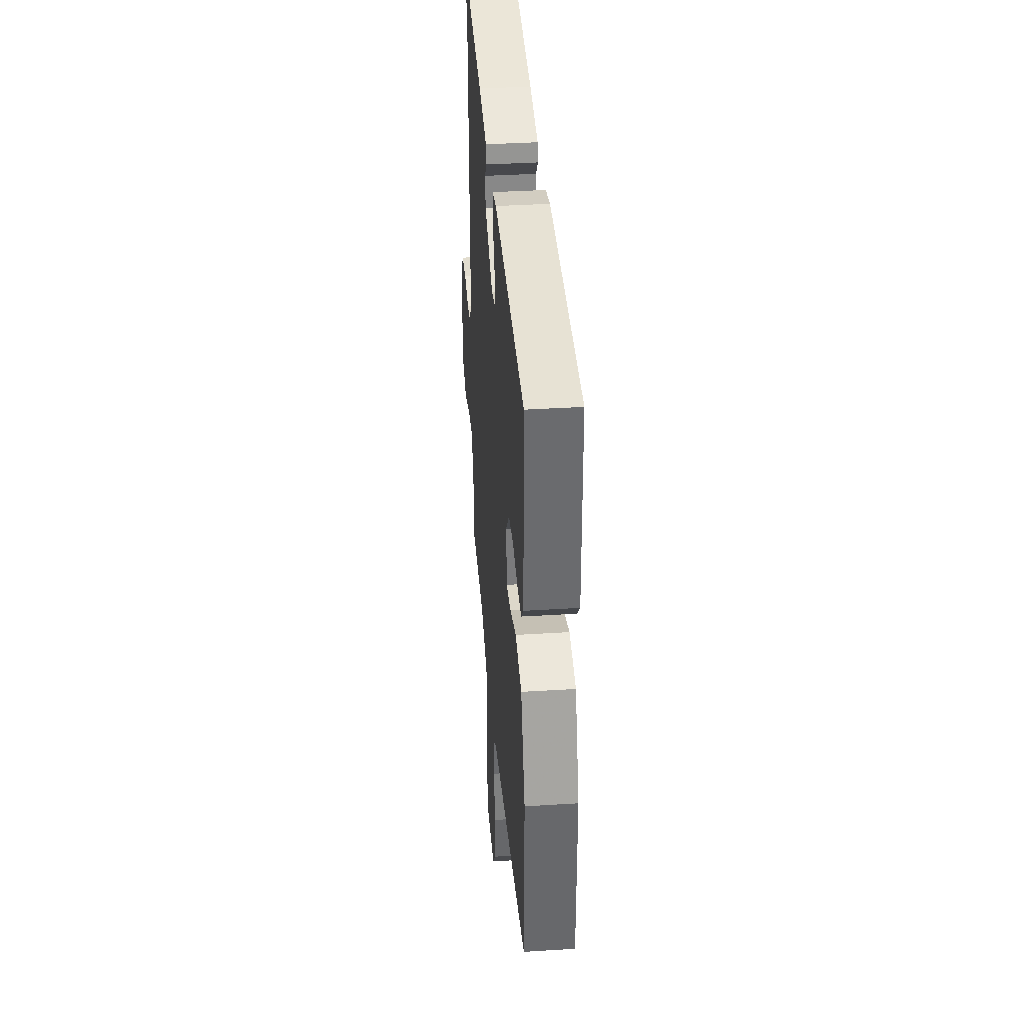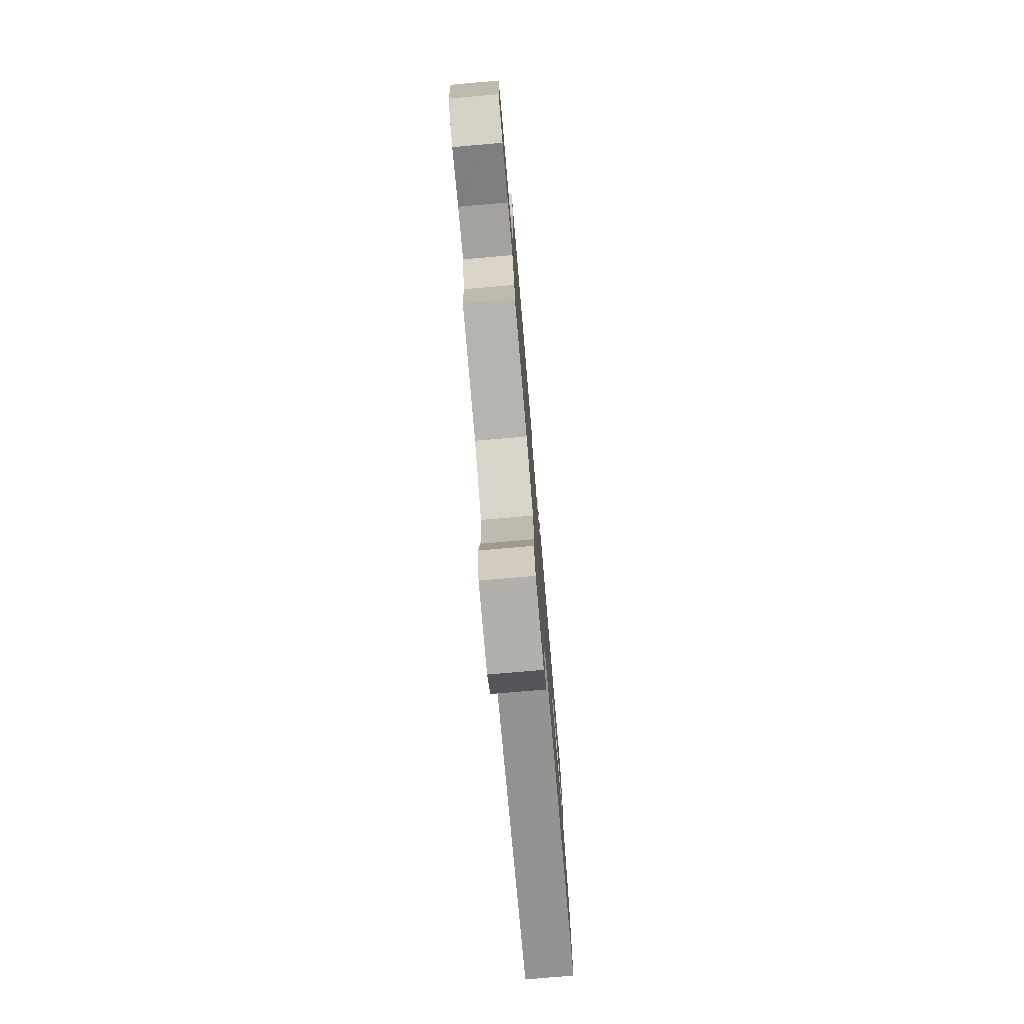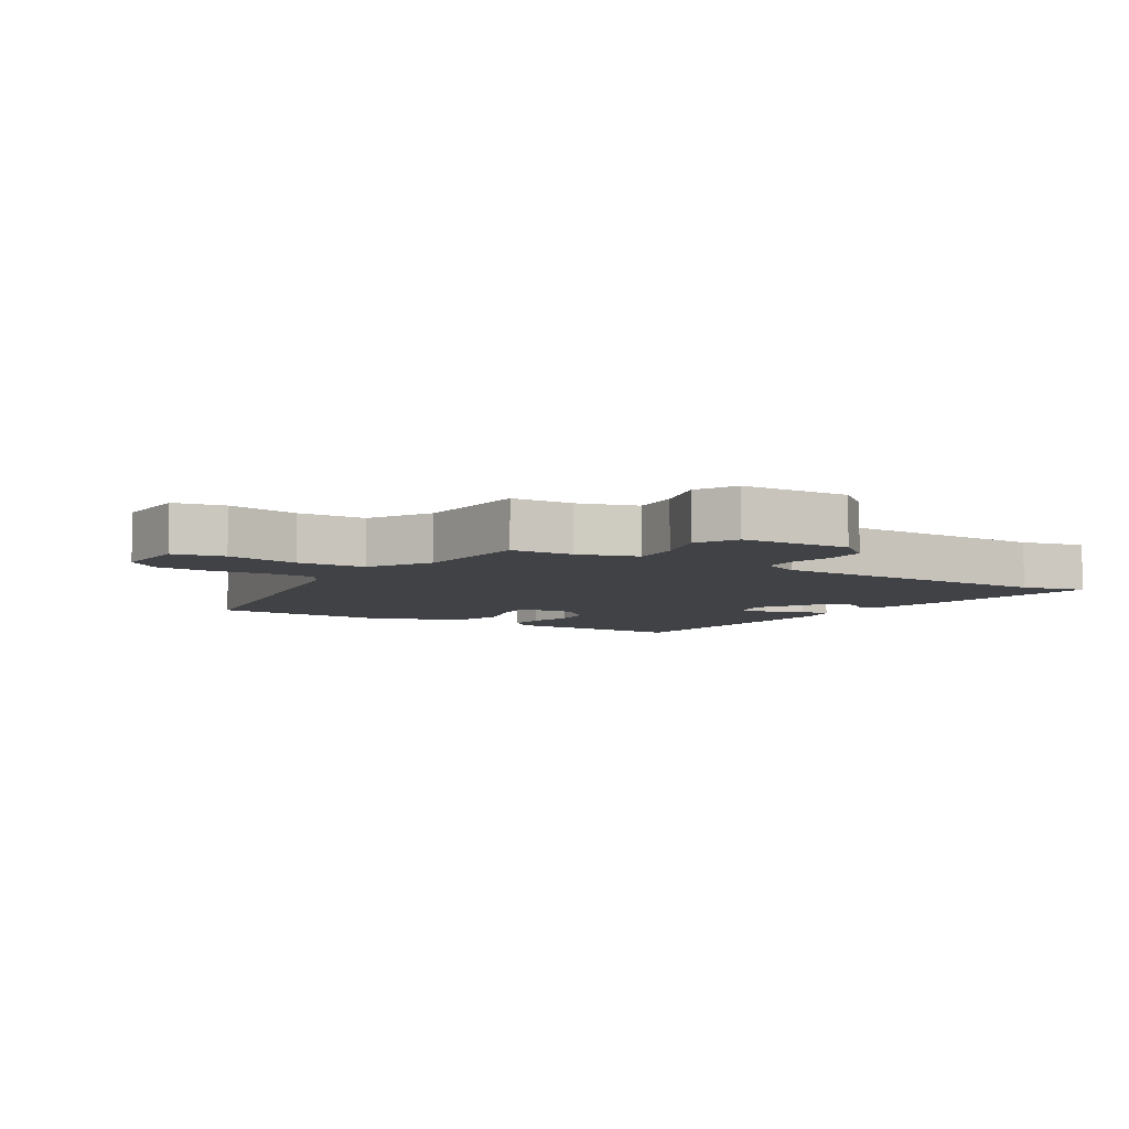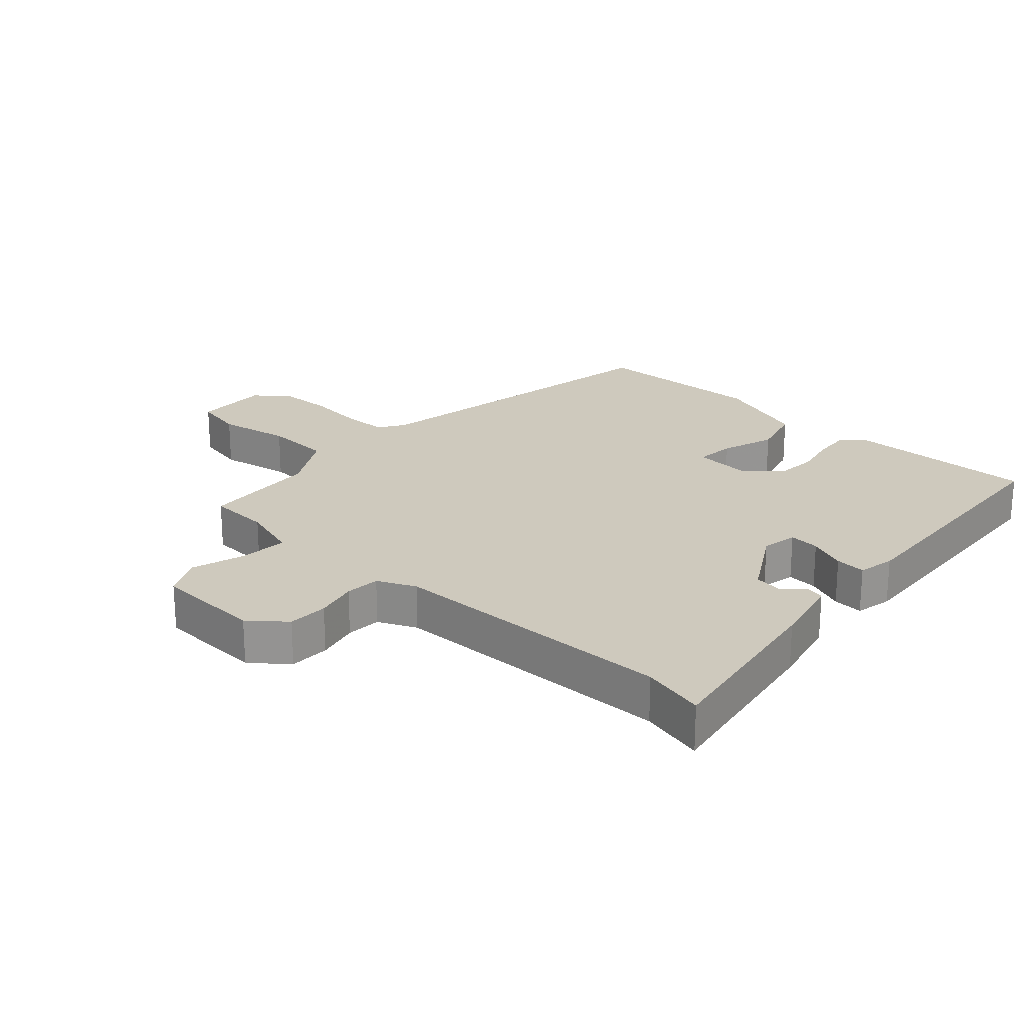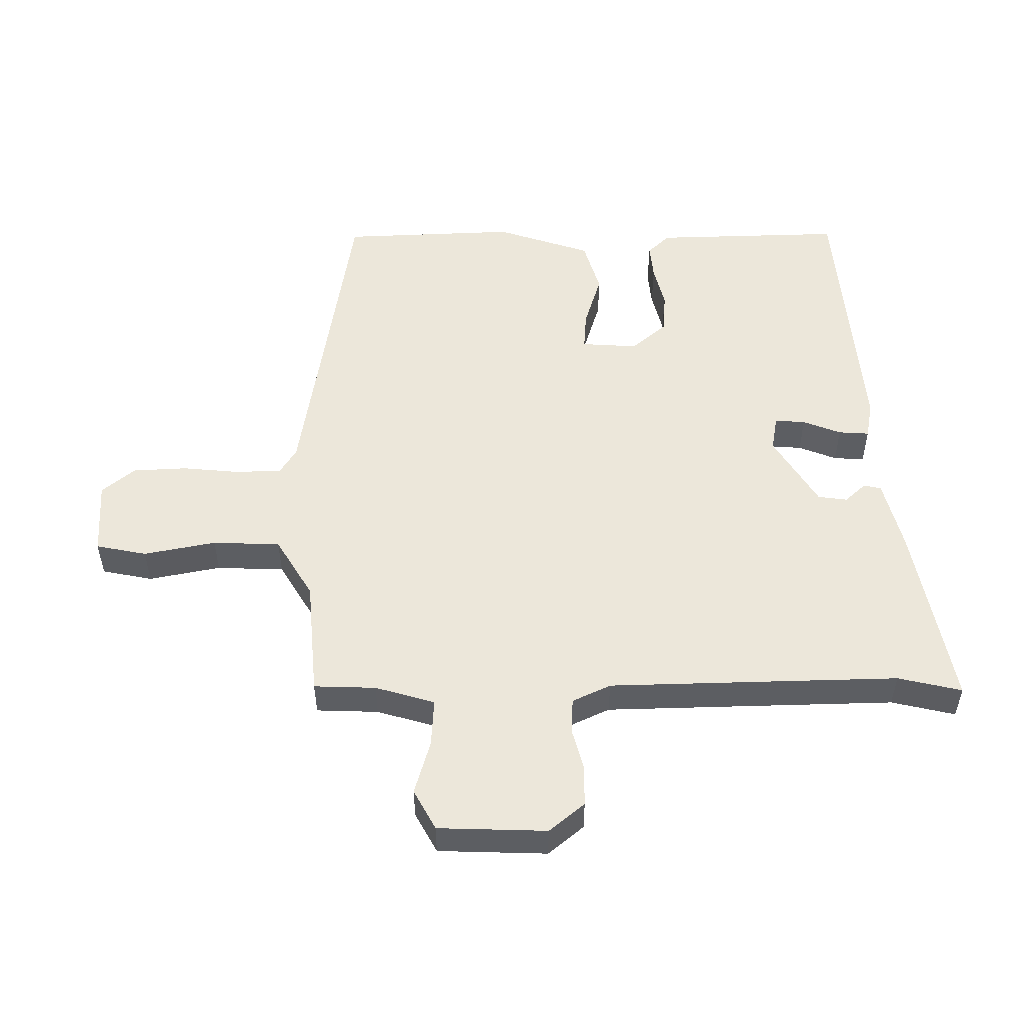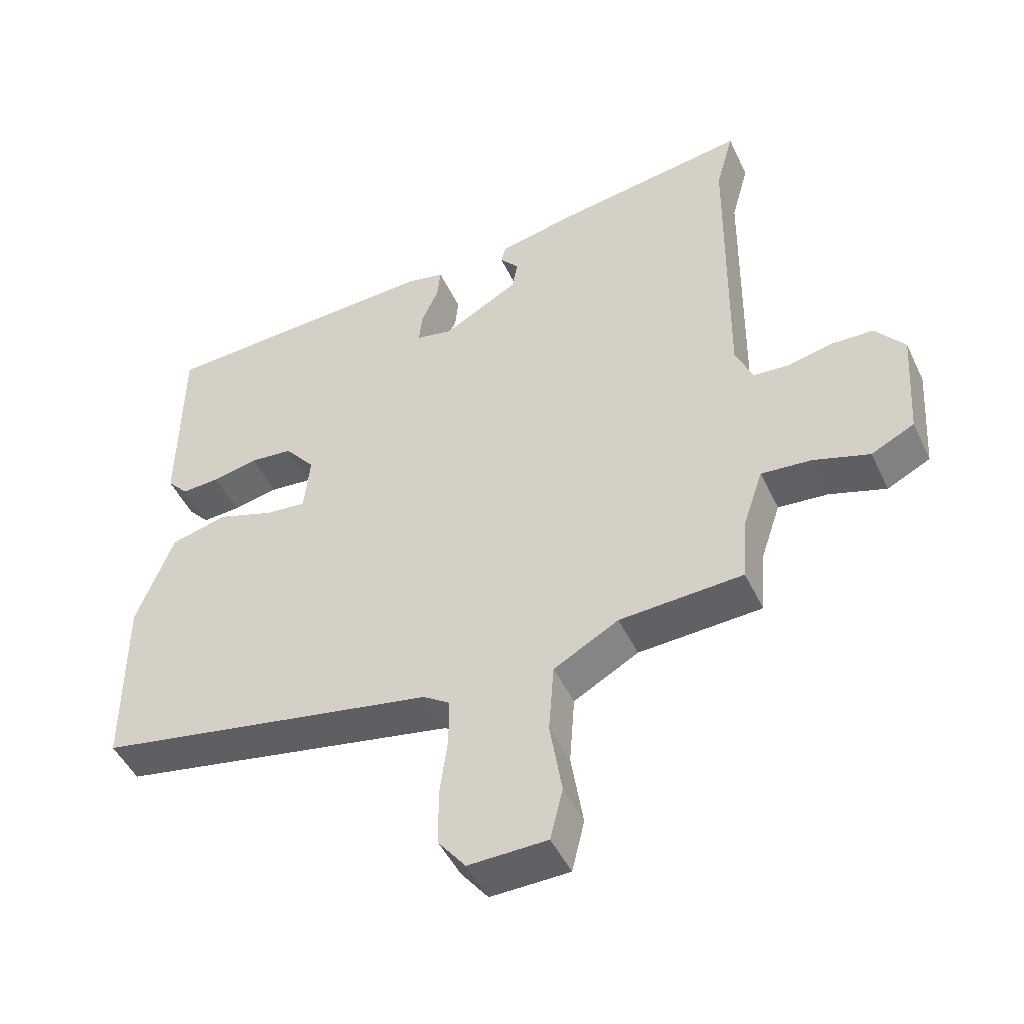
<metadata>
{"format":"obj","ext":"obj","renderer":"f3d","projection":"perspective","resolution":1024,"background":"white","views":[{"elev":37.6,"azim":85.4,"up":"+Z"},{"elev":-77.6,"azim":-85.1,"up":"+Z"},{"elev":-6.4,"azim":-123.6,"up":"+Y"},{"elev":22.7,"azim":-49.0,"up":"+Y"},{"elev":52.0,"azim":-92.5,"up":"+Y"},{"elev":-47.9,"azim":-155.4,"up":"+Z"}]}
</metadata>
<code>
v -0.493 0.07 0.474
v -0.52 0.07 0.573
v -0.223 0.07 0.529
v -0.109 0.07 0.505
v -0.102 0.07 0.478
v -0.131 0.07 0.444
v -0.123 0.07 0.398
v -0.008 0.07 0.334
v 0.048 0.07 0.346
v 0.043 0.07 0.394
v 0.017 0.07 0.453
v 0.012 0.07 0.501
v 0.07 0.07 0.514
v 0.5 0.07 0.496
v 0.503 0.07 0.197
v 0.471 0.07 0.161
v 0.413 0.07 0.164
v 0.344 0.07 0.178
v 0.279 0.07 0.171
v 0.233 0.07 0.114
v 0.242 0.07 0.025
v 0.304 0.07 0.032
v 0.39 0.07 0.062
v 0.476 0.07 0.04
v 0.532 0.07 -0.108
v 0.531 0.07 -0.385
v 0.014 0.07 -0.485
v -0.026 0.07 -0.512
v -0.026 0.07 -0.583
v -0.014 0.07 -0.674
v -0.015 0.07 -0.759
v -0.056 0.07 -0.812
v -0.175 0.07 -0.81
v -0.194 0.07 -0.731
v -0.176 0.07 -0.617
v -0.184 0.07 -0.511
v -0.282 0.07 -0.457
v -0.468 0.07 -0.448
v -0.475 0.07 -0.351
v -0.506 0.07 -0.259
v -0.581 0.07 -0.266
v -0.666 0.07 -0.294
v -0.731 0.07 -0.262
v -0.743 0.07 -0.092
v -0.699 0.07 -0.035
v -0.635 0.07 -0.032
v -0.568 0.07 -0.047
v -0.513 0.07 -0.042
v -0.487 0.07 0.019
v -0.493 0 0.474
v -0.52 0 0.573
v -0.223 0 0.529
v -0.109 0 0.505
v -0.102 0 0.478
v -0.131 0 0.444
v -0.123 0 0.398
v -0.008 0 0.334
v 0.048 0 0.346
v 0.043 0 0.394
v 0.017 0 0.453
v 0.012 0 0.501
v 0.07 0 0.514
v 0.5 0 0.496
v 0.503 0 0.197
v 0.471 0 0.161
v 0.413 0 0.164
v 0.344 0 0.178
v 0.279 0 0.171
v 0.233 0 0.114
v 0.242 0 0.025
v 0.304 0 0.032
v 0.39 0 0.062
v 0.476 0 0.04
v 0.532 0 -0.108
v 0.531 0 -0.385
v 0.014 0 -0.485
v -0.026 0 -0.512
v -0.026 0 -0.583
v -0.014 0 -0.674
v -0.015 0 -0.759
v -0.056 0 -0.812
v -0.175 0 -0.81
v -0.194 0 -0.731
v -0.176 0 -0.617
v -0.184 0 -0.511
v -0.282 0 -0.457
v -0.468 0 -0.448
v -0.475 0 -0.351
v -0.506 0 -0.259
v -0.581 0 -0.266
v -0.666 0 -0.294
v -0.731 0 -0.262
v -0.743 0 -0.092
v -0.699 0 -0.035
v -0.635 0 -0.032
v -0.568 0 -0.047
v -0.513 0 -0.042
v -0.487 0 0.019
f 45 46 47
f 44 45 47
f 43 44 47
f 42 43 47
f 41 42 47
f 40 41 47 48
f 39 40 48 49
f 39 49 1
f 38 39 1
f 37 38 1
f 33 34 35
f 32 33 35
f 31 32 35
f 30 31 35
f 29 30 35
f 28 29 35 36
f 36 37 1
f 28 36 1
f 27 28 1
f 25 26 27
f 24 25 27
f 23 24 27
f 22 23 27
f 16 17 18
f 15 16 18
f 14 15 18
f 13 14 18
f 12 13 18
f 11 12 18
f 10 11 18
f 9 10 18 19
f 8 9 19 20
f 4 5 6
f 3 4 6
f 2 3 6
f 1 2 6
f 1 6 7
f 8 20 21
f 7 8 21
f 1 7 21
f 27 1 21
f 21 22 27
f 96 95 94
f 96 94 93
f 96 93 92
f 96 92 91
f 96 91 90
f 97 96 90 89
f 98 97 89 88
f 50 98 88
f 50 88 87
f 50 87 86
f 84 83 82
f 84 82 81
f 84 81 80
f 84 80 79
f 84 79 78
f 85 84 78 77
f 50 86 85
f 50 85 77
f 50 77 76
f 76 75 74
f 76 74 73
f 76 73 72
f 76 72 71
f 67 66 65
f 67 65 64
f 67 64 63
f 67 63 62
f 67 62 61
f 67 61 60
f 67 60 59
f 68 67 59 58
f 69 68 58 57
f 55 54 53
f 55 53 52
f 55 52 51
f 55 51 50
f 56 55 50
f 70 69 57
f 70 57 56
f 70 56 50
f 70 50 76
f 76 71 70
f 1 50 51 2
f 2 51 52 3
f 3 52 53 4
f 4 53 54 5
f 5 54 55 6
f 6 55 56 7
f 7 56 57 8
f 8 57 58 9
f 9 58 59 10
f 10 59 60 11
f 11 60 61 12
f 12 61 62 13
f 13 62 63 14
f 14 63 64 15
f 15 64 65 16
f 16 65 66 17
f 17 66 67 18
f 18 67 68 19
f 19 68 69 20
f 20 69 70 21
f 21 70 71 22
f 22 71 72 23
f 23 72 73 24
f 24 73 74 25
f 25 74 75 26
f 26 75 76 27
f 27 76 77 28
f 28 77 78 29
f 29 78 79 30
f 30 79 80 31
f 31 80 81 32
f 32 81 82 33
f 33 82 83 34
f 34 83 84 35
f 35 84 85 36
f 36 85 86 37
f 37 86 87 38
f 38 87 88 39
f 39 88 89 40
f 40 89 90 41
f 41 90 91 42
f 42 91 92 43
f 43 92 93 44
f 44 93 94 45
f 45 94 95 46
f 46 95 96 47
f 47 96 97 48
f 48 97 98 49
f 49 98 50 1

</code>
